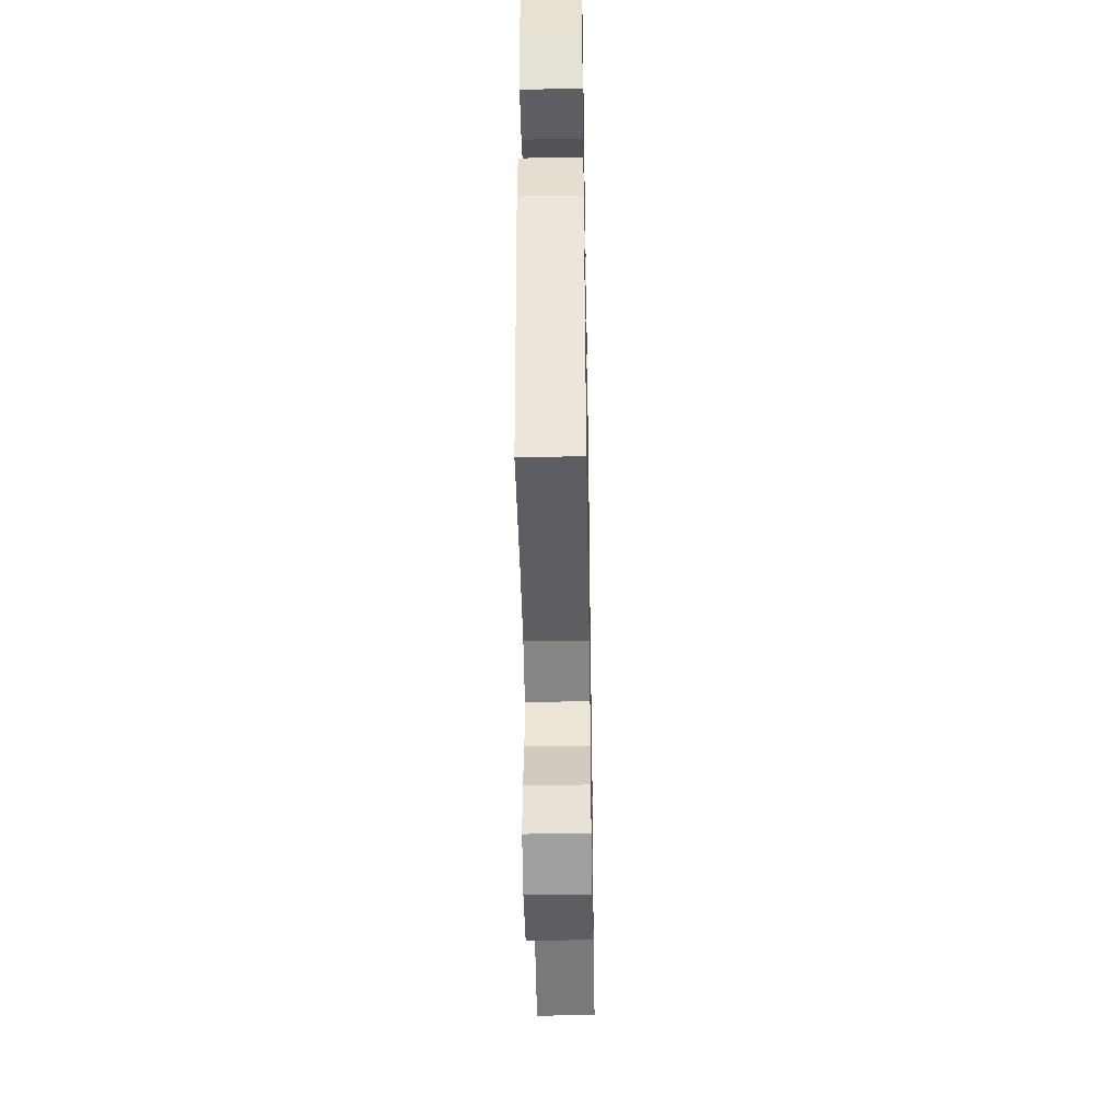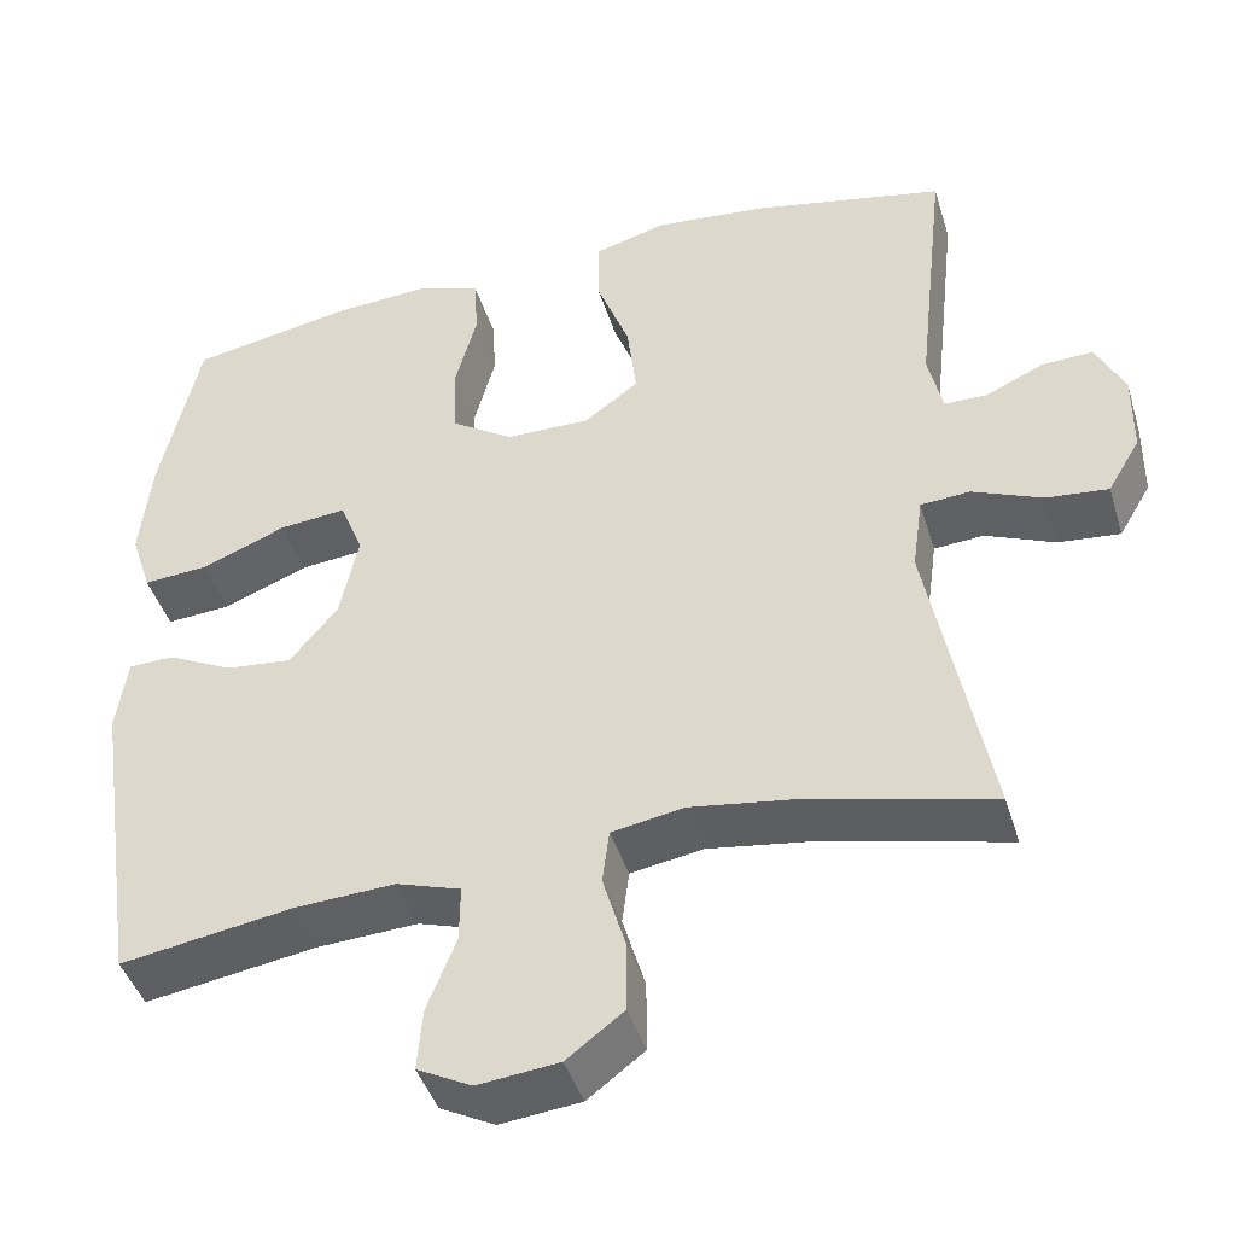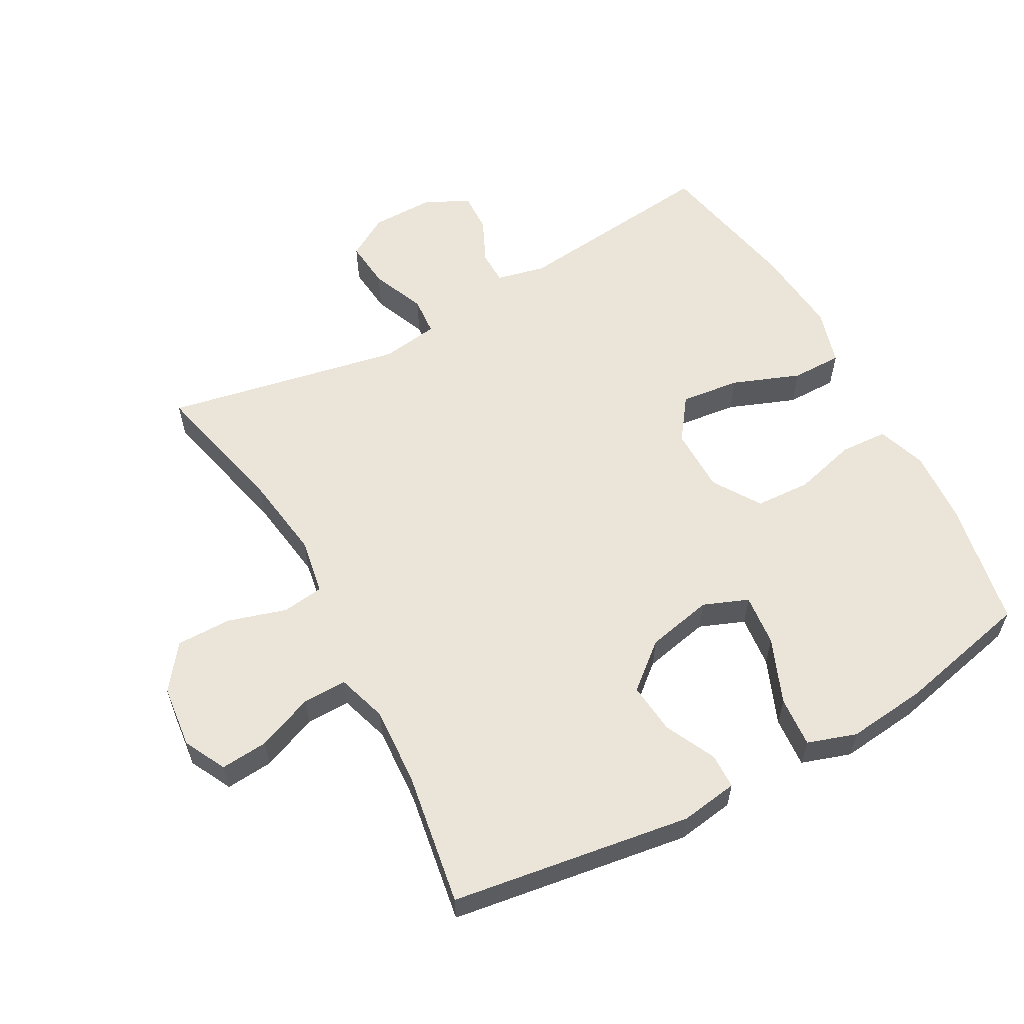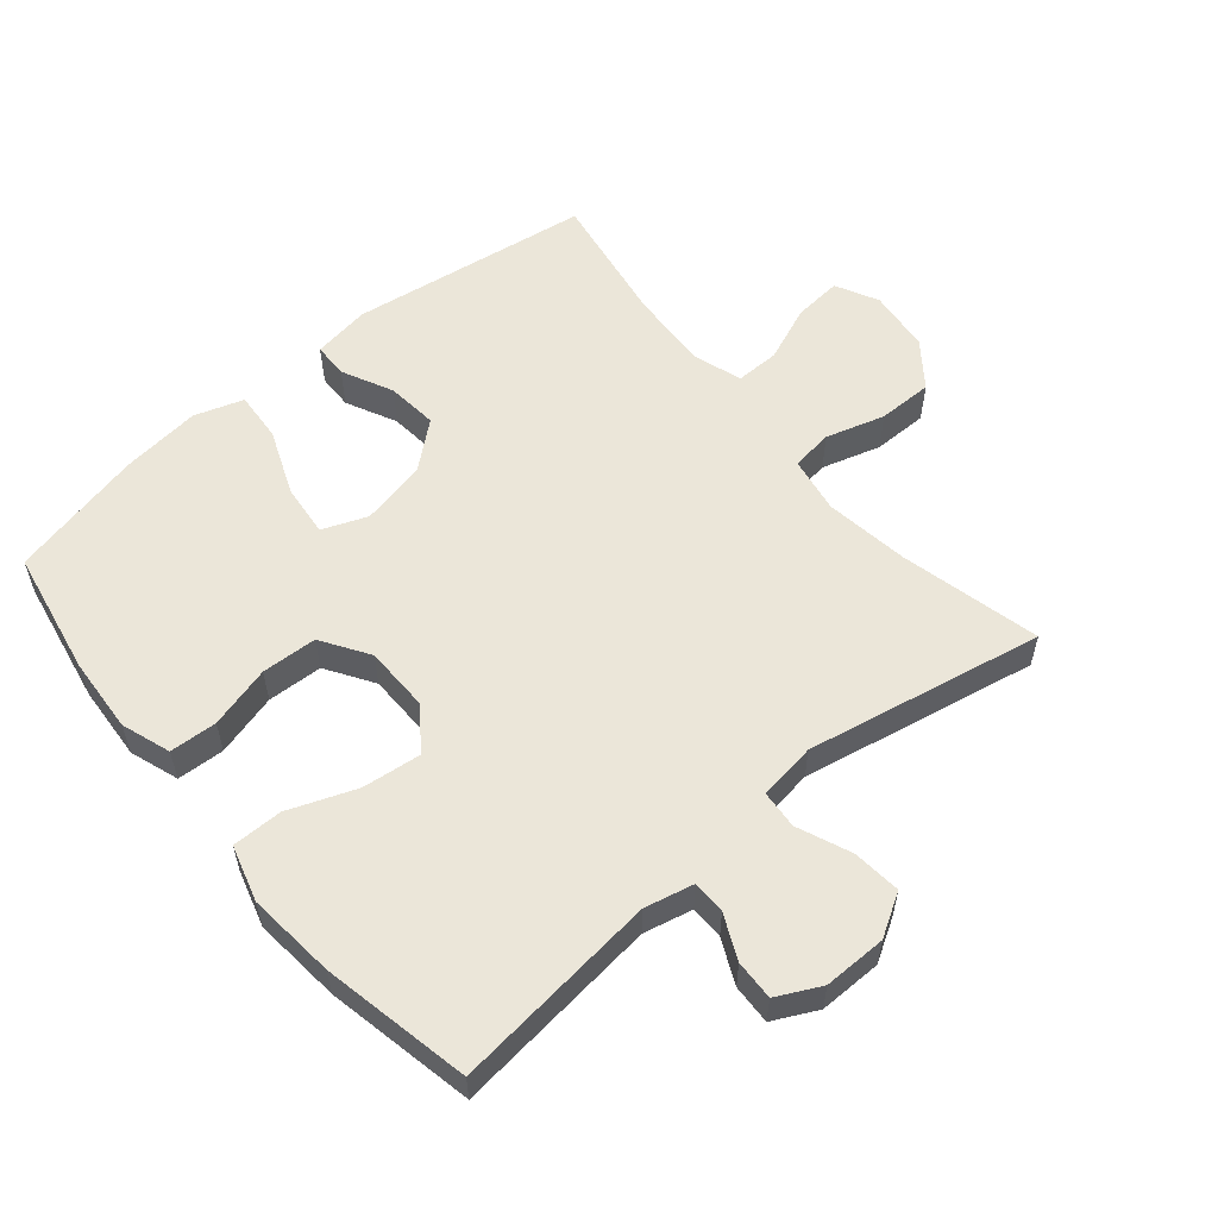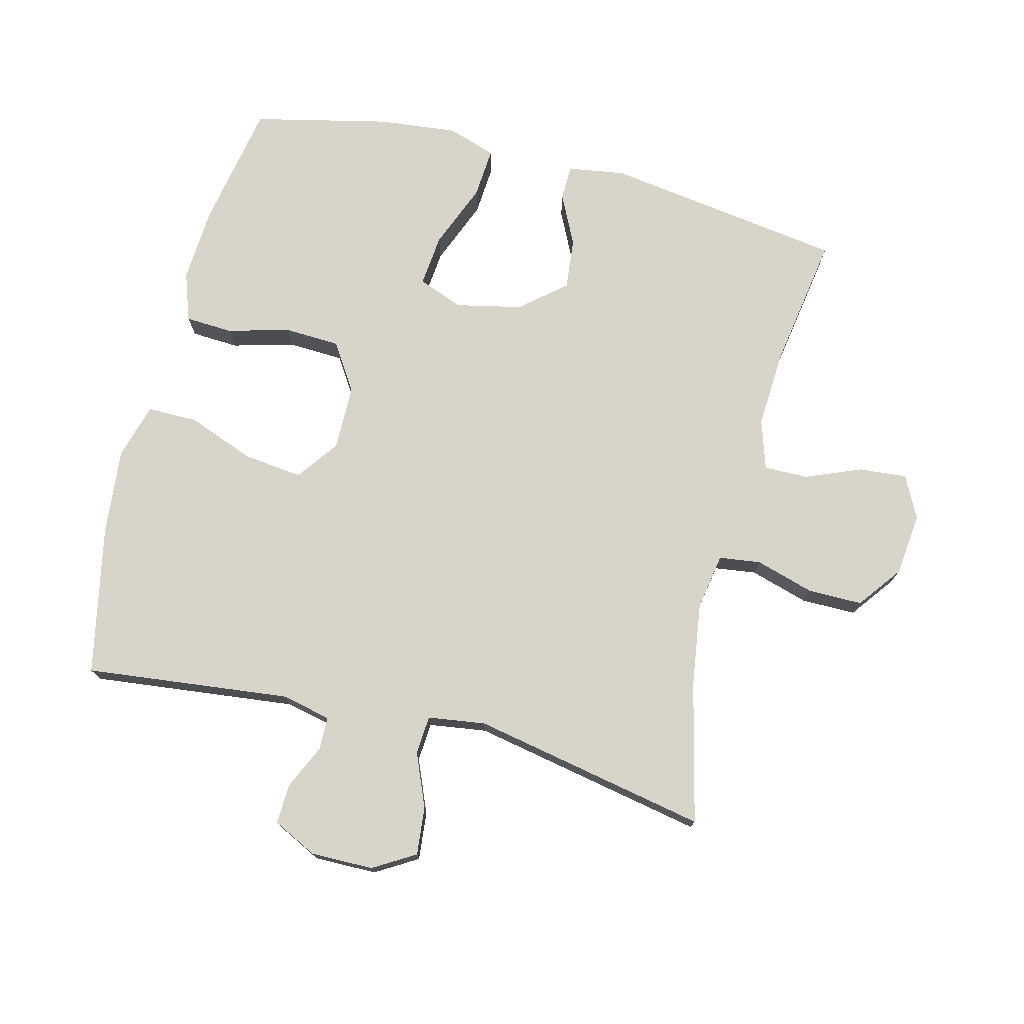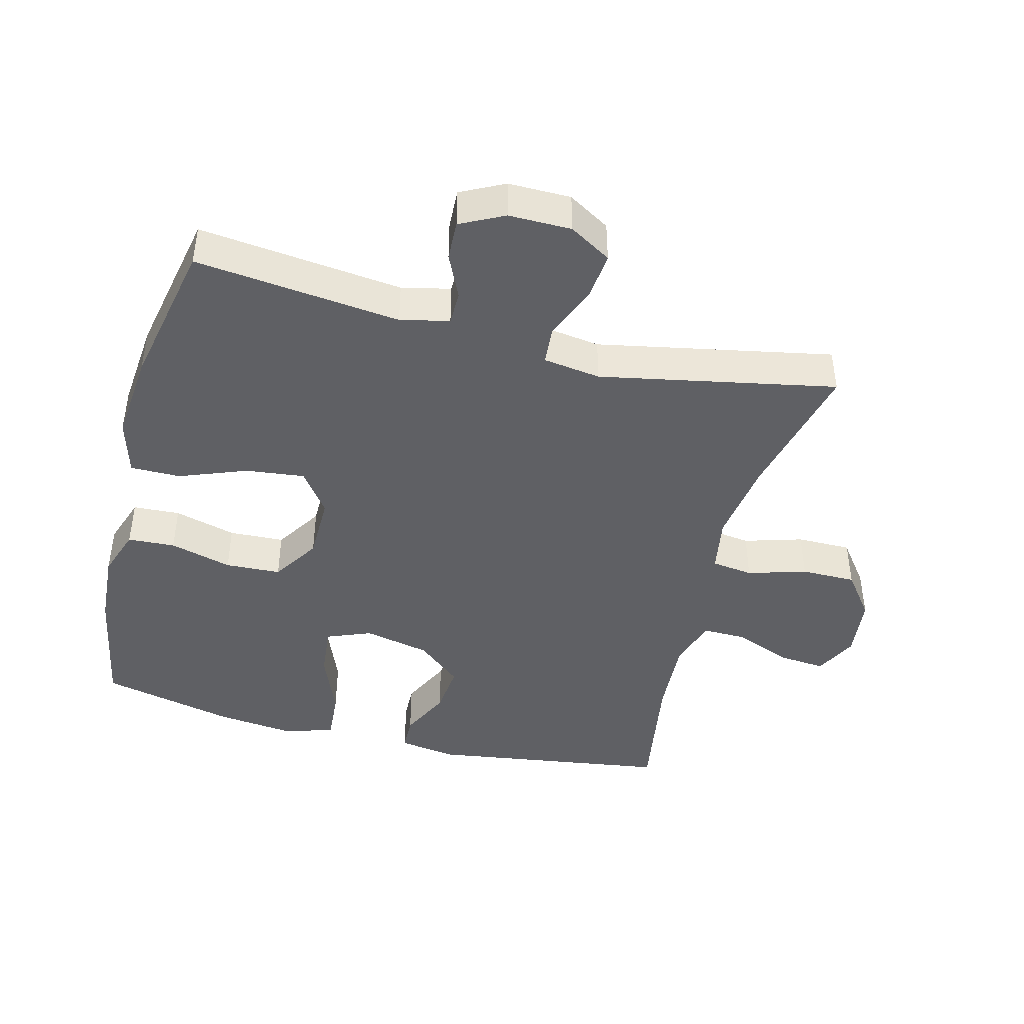
<metadata>
{"format":"obj","ext":"obj","renderer":"f3d","projection":"perspective","resolution":1024,"background":"white","views":[{"elev":-44.5,"azim":-89.0,"up":"+Z"},{"elev":-43.1,"azim":16.7,"up":"+Z"},{"elev":58.9,"azim":-118.7,"up":"+Y"},{"elev":57.1,"azim":50.0,"up":"+Y"},{"elev":75.2,"azim":104.1,"up":"+Y"},{"elev":-44.0,"azim":75.6,"up":"+Y"}]}
</metadata>
<code>
o path434
v -0.3071 0.0375 -0.4498
v -0.186 0.0375 -0.4429
v -0.1092 0.0375 -0.4671
v -0.11 0.0375 -0.5345
v -0.1449 0.0375 -0.6212
v -0.151 0.0375 -0.6944
v -0.08616 0.0375 -0.7274
v 0.01019 0.0375 -0.717
v 0.07807 0.0375 -0.6659
v 0.07784 0.0375 -0.5816
v 0.05101 0.0375 -0.4914
v 0.05943 0.0375 -0.4275
v 0.1457 0.0375 -0.4125
v 0.2752 0.0375 -0.4313
v 0.4906 0.0375 -0.4827
v 0.4194 0.0375 -0.1193
v 0.4319 0.0375 -0.03057
v 0.4911 0.0375 -0.02608
v 0.5738 0.0375 -0.06043
v 0.6477 0.0375 -0.06768
v 0.6863 0.0375 -0.003038
v 0.6869 0.0375 0.09355
v 0.6532 0.0375 0.161
v 0.592 0.0375 0.1585
v 0.5238 0.0375 0.127
v 0.4726 0.0375 0.1276
v 0.4554 0.0375 0.203
v 0.4906 0.0375 0.5192
v 0.2632 0.0375 0.5655
v 0.1281 0.0375 0.5785
v 0.04206 0.0375 0.5539
v 0.04229 0.0375 0.4763
v 0.08176 0.0375 0.3731
v 0.09229 0.0375 0.2822
v 0.02744 0.0375 0.235
v -0.07243 0.0375 0.2359
v -0.1452 0.0375 0.2828
v -0.1492 0.0375 0.3681
v -0.1234 0.0375 0.4639
v -0.1275 0.0375 0.5368
v -0.2026 0.0375 0.5627
v -0.318 0.0375 0.5551
v -0.5111 0.0375 0.5192
v -0.5582 0.0375 0.3121
v -0.5716 0.0375 0.1902
v -0.5469 0.0375 0.1151
v -0.4693 0.0375 0.121
v -0.3694 0.0375 0.1613
v -0.2894 0.0375 0.1693
v -0.2623 0.0375 0.1004
v -0.2841 0.0375 -0.001326
v -0.3418 0.0375 -0.06997
v -0.4203 0.0375 -0.06197
v -0.4981 0.0375 -0.02401
v -0.5518 0.0375 -0.0253
v -0.5653 0.0375 -0.1137
v -0.5111 0.0375 -0.4827
v -0.3071 -0.0375 -0.4498
v -0.186 -0.0375 -0.4429
v -0.1092 -0.0375 -0.4671
v -0.11 -0.0375 -0.5345
v -0.1449 -0.0375 -0.6212
v -0.151 -0.0375 -0.6944
v -0.08616 -0.0375 -0.7274
v 0.01019 -0.0375 -0.717
v 0.07807 -0.0375 -0.6659
v 0.07784 -0.0375 -0.5816
v 0.05101 -0.0375 -0.4914
v 0.05943 -0.0375 -0.4275
v 0.1457 -0.0375 -0.4125
v 0.2752 -0.0375 -0.4313
v 0.4906 -0.0375 -0.4827
v 0.4194 -0.0375 -0.1193
v 0.4319 -0.0375 -0.03057
v 0.4911 -0.0375 -0.02608
v 0.5738 -0.0375 -0.06043
v 0.6477 -0.0375 -0.06768
v 0.6863 -0.0375 -0.003038
v 0.6869 -0.0375 0.09355
v 0.6532 -0.0375 0.161
v 0.592 -0.0375 0.1585
v 0.5238 -0.0375 0.127
v 0.4726 -0.0375 0.1276
v 0.4554 -0.0375 0.203
v 0.4906 -0.0375 0.5192
v 0.2632 -0.0375 0.5655
v 0.1281 -0.0375 0.5785
v 0.04206 -0.0375 0.5539
v 0.04229 -0.0375 0.4763
v 0.08176 -0.0375 0.3731
v 0.09229 -0.0375 0.2822
v 0.02744 -0.0375 0.235
v -0.07243 -0.0375 0.2359
v -0.1452 -0.0375 0.2828
v -0.1492 -0.0375 0.3681
v -0.1234 -0.0375 0.4639
v -0.1275 -0.0375 0.5368
v -0.2026 -0.0375 0.5627
v -0.318 -0.0375 0.5551
v -0.5111 -0.0375 0.5192
v -0.5582 -0.0375 0.3121
v -0.5716 -0.0375 0.1902
v -0.5469 -0.0375 0.1151
v -0.4693 -0.0375 0.121
v -0.3694 -0.0375 0.1613
v -0.2894 -0.0375 0.1693
v -0.2623 -0.0375 0.1004
v -0.2841 -0.0375 -0.001326
v -0.3418 -0.0375 -0.06997
v -0.4203 -0.0375 -0.06197
v -0.4981 -0.0375 -0.02401
v -0.5518 -0.0375 -0.0253
v -0.5653 -0.0375 -0.1137
v -0.5111 -0.0375 -0.4827
v -0.5582 0.0375 0.3121
v -0.5716 0.0375 0.1902
v -0.5469 0.0375 0.1151
v -0.5469 0.0375 0.1151
v -0.5518 0.0375 -0.0253
v -0.5518 0.0375 -0.0253
v -0.5653 0.0375 -0.1137
v -0.4981 0.0375 -0.02401
v -0.4693 0.0375 0.121
v -0.5111 0.0375 0.5192
v -0.5111 0.0375 0.5192
v -0.5111 0.0375 -0.4827
v -0.5111 0.0375 -0.4827
v -0.4203 0.0375 -0.06197
v -0.3694 0.0375 0.1613
v -0.318 0.0375 0.5551
v -0.3418 0.0375 -0.06997
v -0.3071 0.0375 -0.4498
v -0.2894 0.0375 0.1693
v -0.2894 0.0375 0.1693
v -0.2841 0.0375 -0.001326
v -0.2026 0.0375 0.5627
v -0.186 0.0375 -0.4429
v -0.2623 0.0375 0.1004
v -0.1275 0.0375 0.5368
v -0.1275 0.0375 0.5368
v -0.1452 0.0375 0.2828
v -0.1492 0.0375 0.3681
v -0.1092 0.0375 -0.4671
v -0.1092 0.0375 -0.4671
v -0.1449 0.0375 -0.6212
v -0.151 0.0375 -0.6944
v -0.151 0.0375 -0.6944
v -0.08616 0.0375 -0.7274
v -0.1234 0.0375 0.4639
v -0.07243 0.0375 0.2359
v -0.11 0.0375 -0.5345
v 0.01019 0.0375 -0.717
v 0.02744 0.0375 0.235
v 0.07807 0.0375 -0.6659
v 0.09229 0.0375 0.2822
v 0.09229 0.0375 0.2822
v 0.1281 0.0375 0.5785
v 0.04206 0.0375 0.5539
v 0.04206 0.0375 0.5539
v 0.04229 0.0375 0.4763
v 0.08176 0.0375 0.3731
v 0.05101 0.0375 -0.4914
v 0.05943 0.0375 -0.4275
v 0.05943 0.0375 -0.4275
v 0.07784 0.0375 -0.5816
v 0.1457 0.0375 -0.4125
v 0.2632 0.0375 0.5655
v 0.2752 0.0375 -0.4313
v 0.4906 0.0375 0.5192
v 0.4906 0.0375 0.5192
v 0.4194 0.0375 -0.1193
v 0.4319 0.0375 -0.03057
v 0.4319 0.0375 -0.03057
v 0.4911 0.0375 -0.02608
v 0.4726 0.0375 0.1276
v 0.4726 0.0375 0.1276
v 0.4554 0.0375 0.203
v 0.4906 0.0375 -0.4827
v 0.4906 0.0375 -0.4827
v 0.5238 0.0375 0.127
v 0.5738 0.0375 -0.06043
v 0.592 0.0375 0.1585
v 0.6477 0.0375 -0.06768
v 0.6477 0.0375 -0.06768
v 0.6532 0.0375 0.161
v 0.6532 0.0375 0.161
v 0.6863 0.0375 -0.003038
v 0.6869 0.0375 0.09355
v -0.5582 -0.0375 0.3121
v -0.5716 -0.0375 0.1902
v -0.5469 -0.0375 0.1151
v -0.5469 -0.0375 0.1151
v -0.5518 -0.0375 -0.0253
v -0.5518 -0.0375 -0.0253
v -0.5653 -0.0375 -0.1137
v -0.4981 -0.0375 -0.02401
v -0.4693 -0.0375 0.121
v -0.5111 -0.0375 0.5192
v -0.5111 -0.0375 0.5192
v -0.5111 -0.0375 -0.4827
v -0.5111 -0.0375 -0.4827
v -0.4203 -0.0375 -0.06197
v -0.3694 -0.0375 0.1613
v -0.318 -0.0375 0.5551
v -0.3418 -0.0375 -0.06997
v -0.3071 -0.0375 -0.4498
v -0.2894 -0.0375 0.1693
v -0.2894 -0.0375 0.1693
v -0.2841 -0.0375 -0.001326
v -0.2026 -0.0375 0.5627
v -0.186 -0.0375 -0.4429
v -0.2623 -0.0375 0.1004
v -0.1275 -0.0375 0.5368
v -0.1275 -0.0375 0.5368
v -0.1452 -0.0375 0.2828
v -0.1492 -0.0375 0.3681
v -0.1092 -0.0375 -0.4671
v -0.1092 -0.0375 -0.4671
v -0.1449 -0.0375 -0.6212
v -0.151 -0.0375 -0.6944
v -0.151 -0.0375 -0.6944
v -0.08616 -0.0375 -0.7274
v -0.1234 -0.0375 0.4639
v -0.07243 -0.0375 0.2359
v -0.11 -0.0375 -0.5345
v 0.01019 -0.0375 -0.717
v 0.02744 -0.0375 0.235
v 0.07807 -0.0375 -0.6659
v 0.09229 -0.0375 0.2822
v 0.09229 -0.0375 0.2822
v 0.1281 -0.0375 0.5785
v 0.04206 -0.0375 0.5539
v 0.04206 -0.0375 0.5539
v 0.04229 -0.0375 0.4763
v 0.08176 -0.0375 0.3731
v 0.05101 -0.0375 -0.4914
v 0.05943 -0.0375 -0.4275
v 0.05943 -0.0375 -0.4275
v 0.07784 -0.0375 -0.5816
v 0.1457 -0.0375 -0.4125
v 0.2632 -0.0375 0.5655
v 0.2752 -0.0375 -0.4313
v 0.4906 -0.0375 0.5192
v 0.4906 -0.0375 0.5192
v 0.4194 -0.0375 -0.1193
v 0.4319 -0.0375 -0.03057
v 0.4319 -0.0375 -0.03057
v 0.4911 -0.0375 -0.02608
v 0.4726 -0.0375 0.1276
v 0.4726 -0.0375 0.1276
v 0.4554 -0.0375 0.203
v 0.4906 -0.0375 -0.4827
v 0.4906 -0.0375 -0.4827
v 0.5238 -0.0375 0.127
v 0.5738 -0.0375 -0.06043
v 0.592 -0.0375 0.1585
v 0.6477 -0.0375 -0.06768
v 0.6477 -0.0375 -0.06768
v 0.6532 -0.0375 0.161
v 0.6532 -0.0375 0.161
v 0.6863 -0.0375 -0.003038
v 0.6869 -0.0375 0.09355
f 231 235 241
f 236 225 239
f 237 217 236
f 209 211 237
f 239 225 226
f 261 254 255
f 211 205 206
f 254 262 256
f 191 197 190
f 259 256 262
f 224 209 227
f 239 226 228
f 227 209 237
f 203 189 197
f 251 241 229
f 217 225 236
f 224 212 209
f 229 227 246
f 189 203 204
f 213 210 223
f 249 229 246
f 215 212 224
f 241 235 229
f 254 249 248
f 241 251 243
f 203 207 204
f 219 226 225
f 234 231 232
f 209 205 211
f 222 219 220
f 189 204 198
f 237 211 217
f 248 249 246
f 262 254 261
f 249 251 229
f 216 207 215
f 255 254 248
f 195 196 193
f 245 242 252
f 202 196 195
f 246 227 245
f 245 240 242
f 204 216 210
f 240 227 237
f 190 197 189
f 206 205 202
f 215 207 212
f 235 231 234
f 226 219 222
f 206 195 200
f 223 210 216
f 257 261 255
f 206 202 195
f 207 216 204
f 245 227 240
f 44 45 102 101
f 45 118 192 102
f 120 56 113 194
f 54 55 112 111
f 46 47 104 103
f 125 44 101 199
f 56 127 201 113
f 53 54 111 110
f 47 48 105 104
f 42 43 100 99
f 52 53 110 109
f 57 1 58 114
f 48 134 208 105
f 51 52 109 108
f 41 42 99 98
f 1 2 59 58
f 49 50 107 106
f 50 51 108 107
f 140 41 98 214
f 37 38 95 94
f 2 144 218 59
f 5 147 221 62
f 6 7 64 63
f 39 40 97 96
f 38 39 96 95
f 36 37 94 93
f 4 5 62 61
f 3 4 61 60
f 7 8 65 64
f 35 36 93 92
f 8 9 66 65
f 156 35 92 230
f 30 159 233 87
f 31 32 89 88
f 32 33 90 89
f 11 164 238 68
f 10 11 68 67
f 9 10 67 66
f 12 13 70 69
f 33 34 91 90
f 29 30 87 86
f 13 14 71 70
f 170 29 86 244
f 16 173 247 73
f 17 18 75 74
f 176 27 84 250
f 179 16 73 253
f 14 15 72 71
f 25 26 83 82
f 27 28 85 84
f 18 19 76 75
f 24 25 82 81
f 19 184 258 76
f 186 24 81 260
f 20 21 78 77
f 22 23 80 79
f 21 22 79 78
f 157 167 161
f 162 165 151
f 163 162 143
f 135 163 137
f 165 152 151
f 187 181 180
f 137 132 131
f 180 182 188
f 117 116 123
f 185 188 182
f 150 153 135
f 165 154 152
f 153 163 135
f 129 123 115
f 177 155 167
f 143 162 151
f 150 135 138
f 155 172 153
f 115 130 129
f 139 149 136
f 175 172 155
f 141 150 138
f 167 155 161
f 180 174 175
f 167 169 177
f 129 130 133
f 145 151 152
f 160 158 157
f 135 137 131
f 148 146 145
f 115 124 130
f 163 143 137
f 174 172 175
f 188 187 180
f 175 155 177
f 142 141 133
f 181 174 180
f 121 119 122
f 171 178 168
f 128 121 122
f 172 171 153
f 171 168 166
f 130 136 142
f 166 163 153
f 116 115 123
f 132 128 131
f 141 138 133
f 161 160 157
f 152 148 145
f 132 126 121
f 149 142 136
f 183 181 187
f 132 121 128
f 133 130 142
f 171 166 153

</code>
